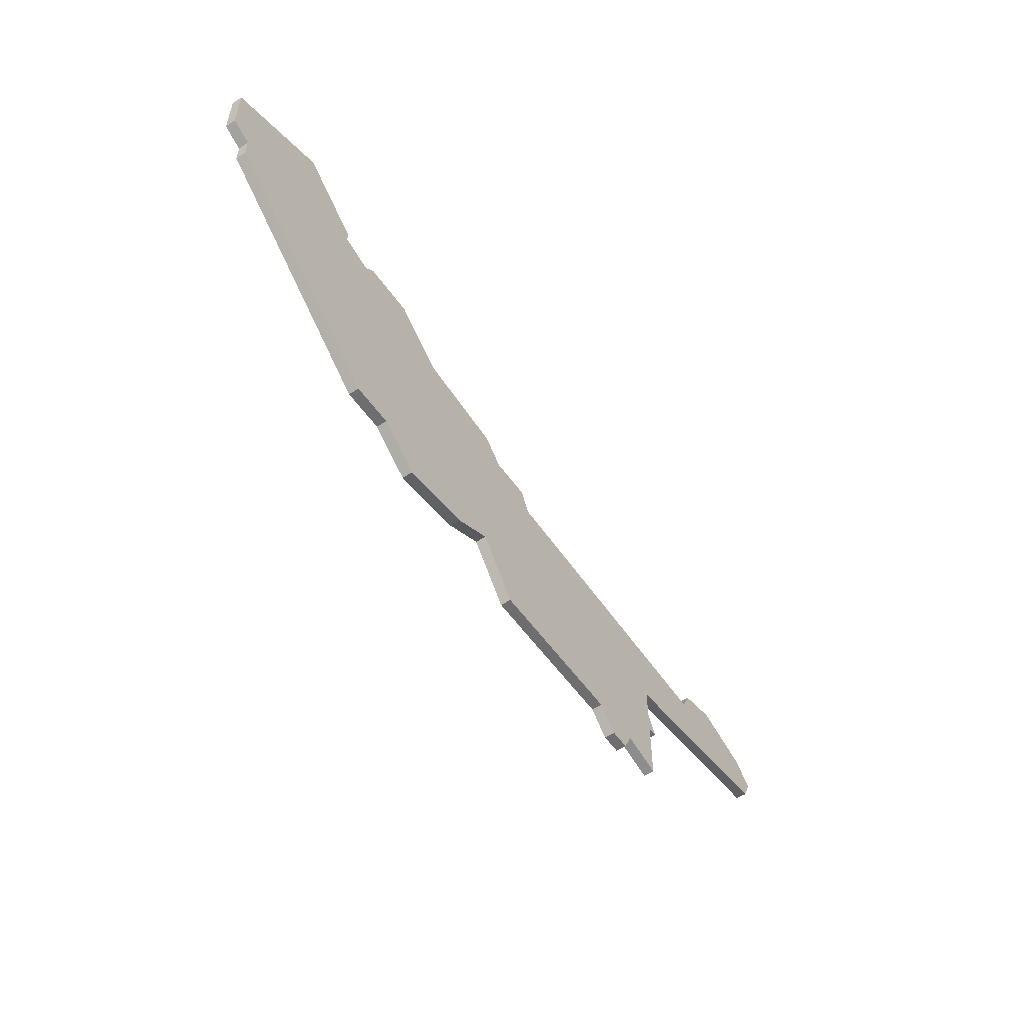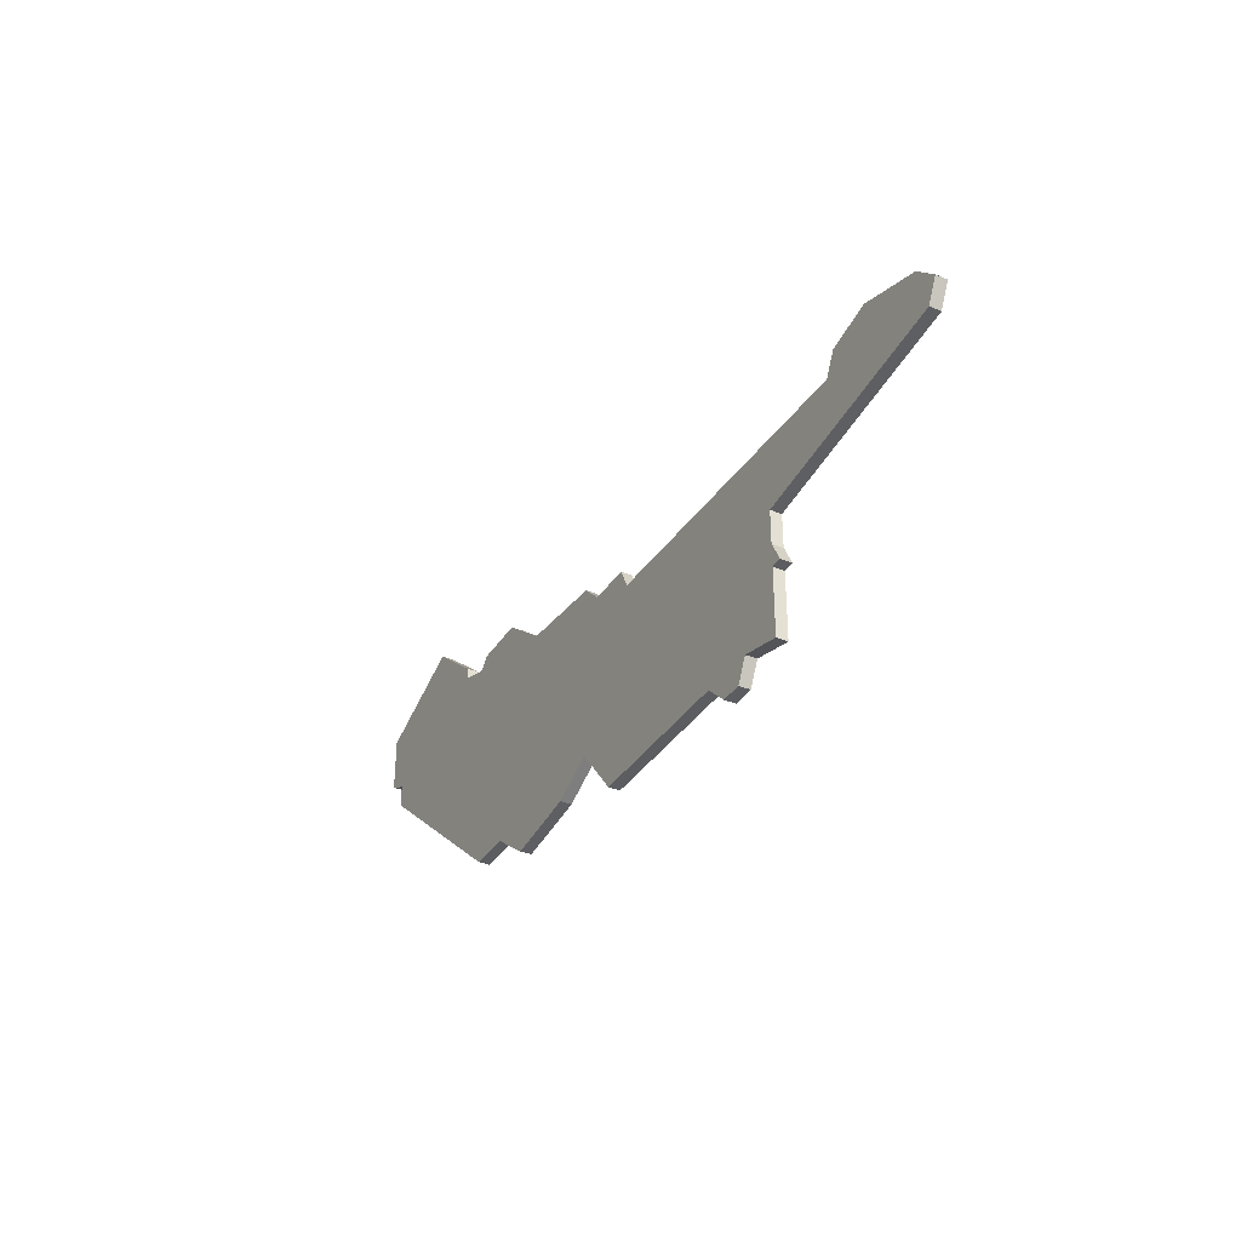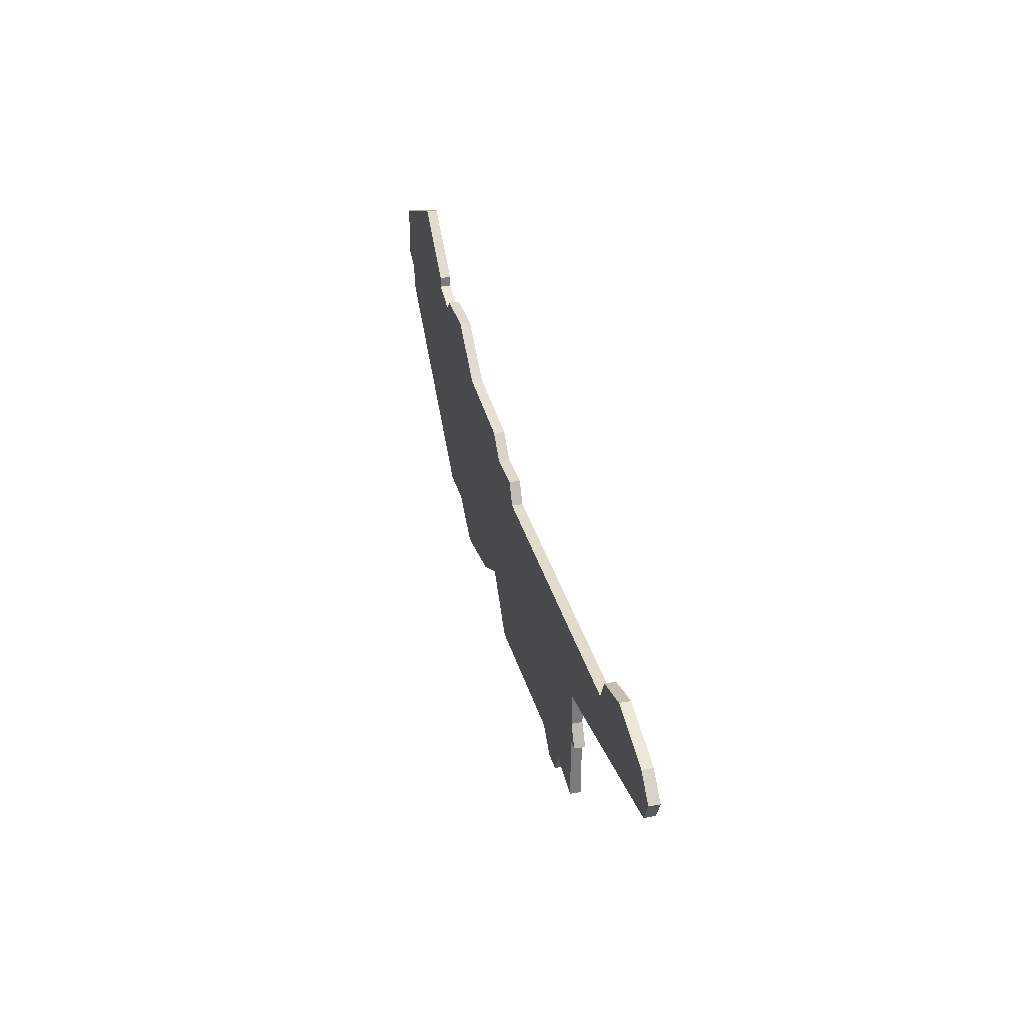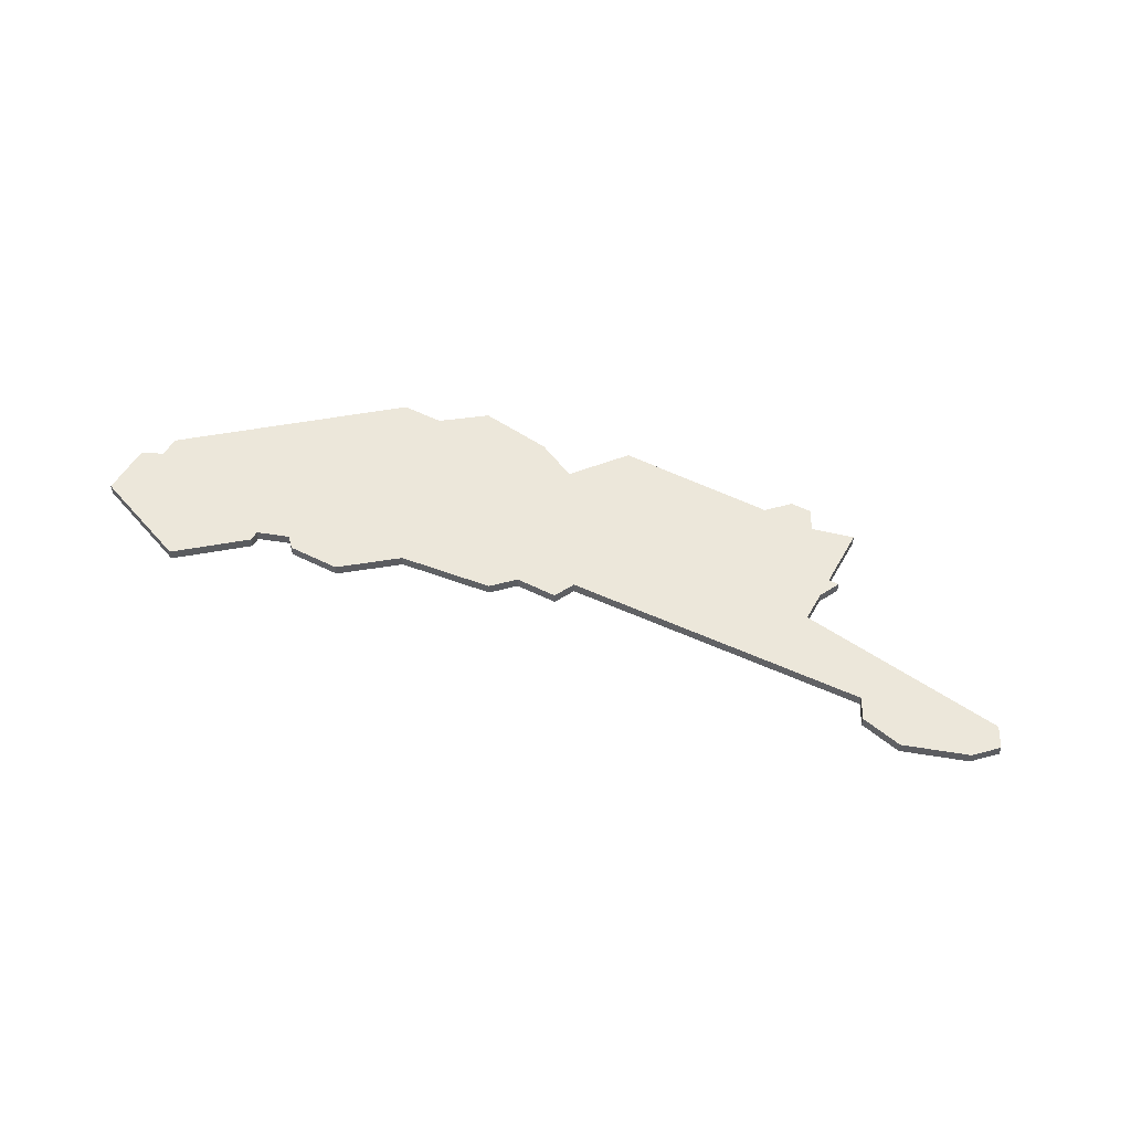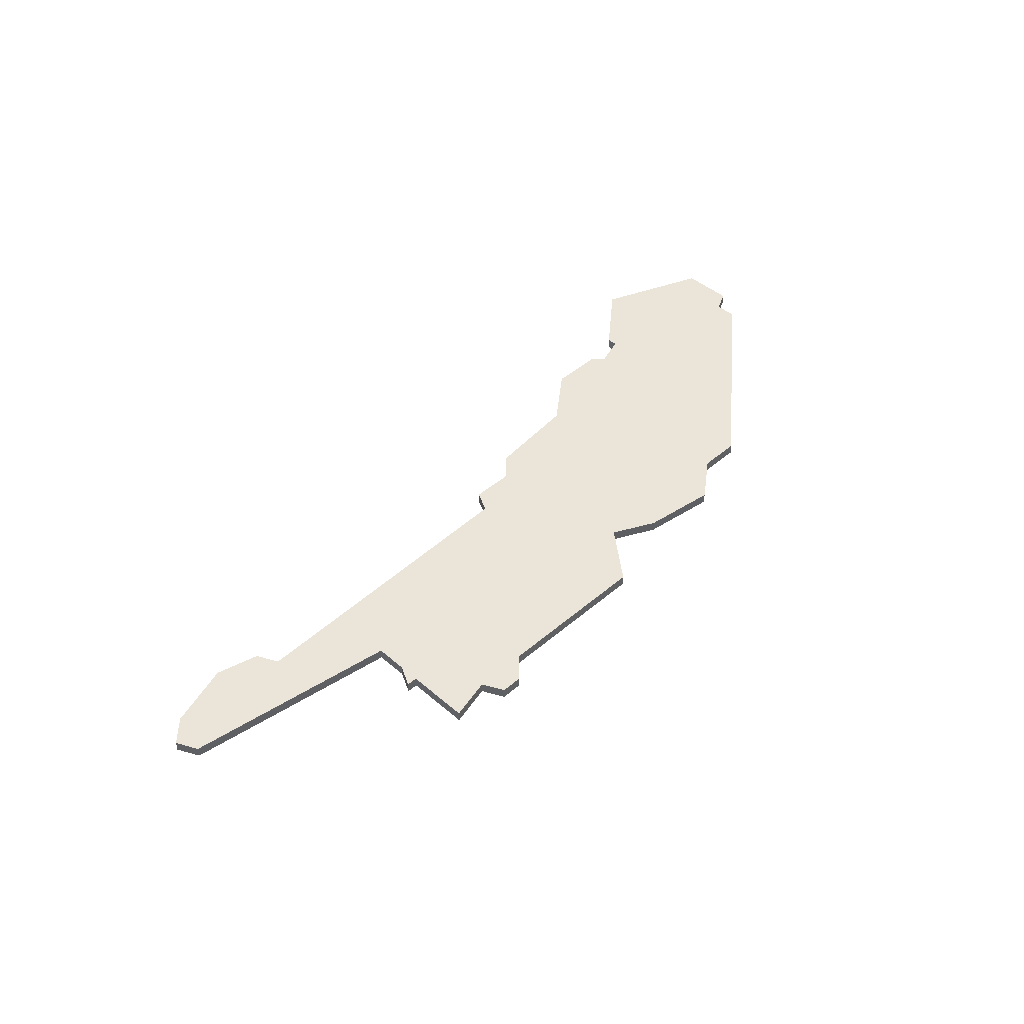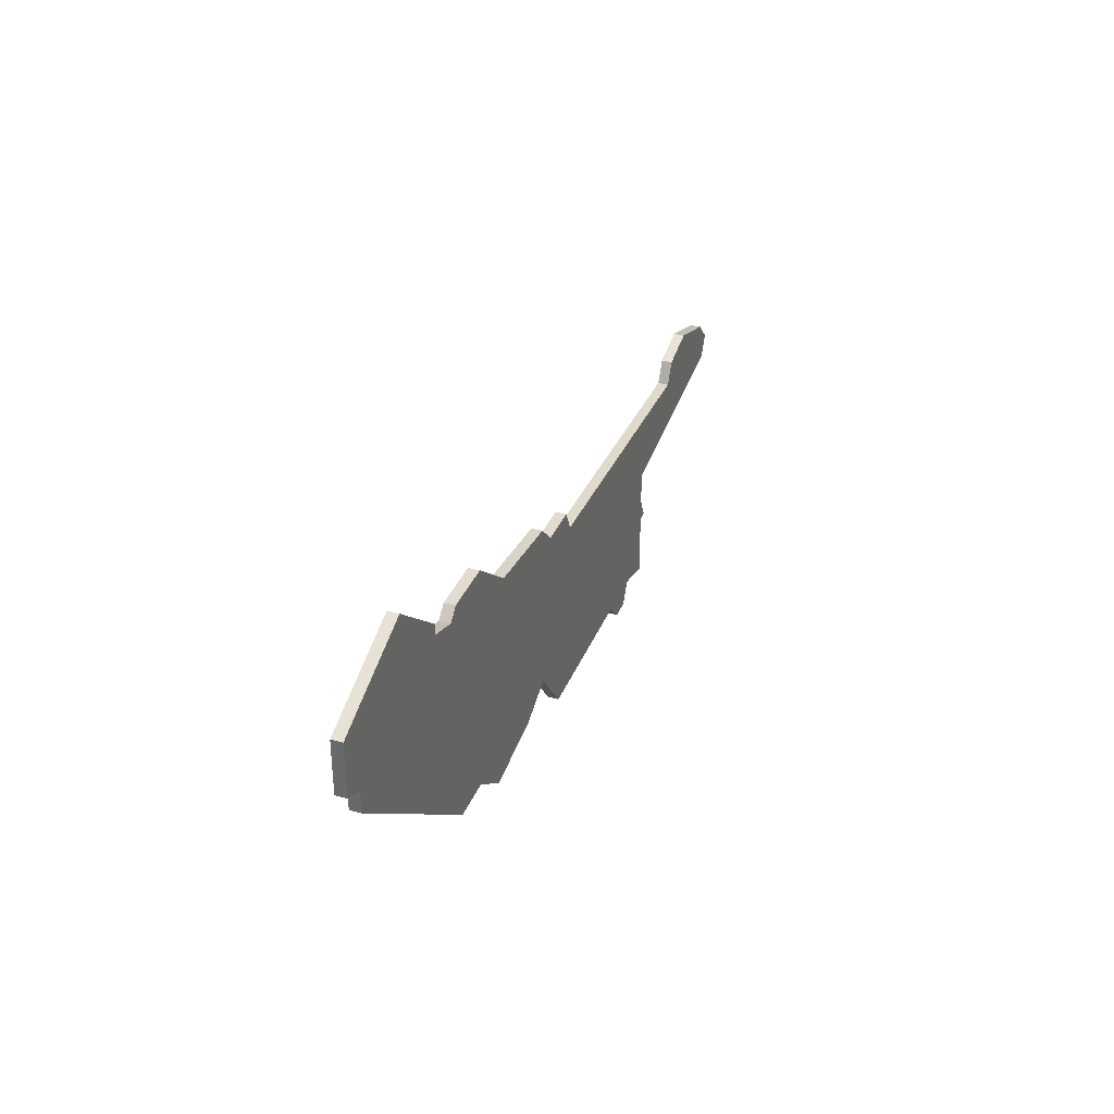
<metadata>
{"format":"obj","ext":"obj","renderer":"f3d","projection":"perspective","resolution":1024,"background":"white","views":[{"elev":-54.4,"azim":124.3,"up":"+Y"},{"elev":-35.5,"azim":-118.5,"up":"+Y"},{"elev":31.9,"azim":-104.4,"up":"+Y"},{"elev":51.7,"azim":-151.5,"up":"+Z"},{"elev":44.5,"azim":-44.9,"up":"+Z"},{"elev":34.2,"azim":109.9,"up":"+Y"}]}
</metadata>
<code>
v 4864 -463 0
v 4864 -463 1
v 4897 -441 0
v 4897 -441 1
v 4839 -448 0
v 4839 -448 1
v 4847 -444 0
v 4847 -444 1
v 4888 -458 0
v 4888 -458 1
v 4888 -442 0
v 4888 -442 1
v 4903 -458 0
v 4903 -458 1
v 4911 -436 0
v 4911 -436 1
v 4911 -437 0
v 4911 -437 1
v 4886 -444 0
v 4886 -444 1
v 4927 -440 0
v 4927 -440 1
v 4927 -435 0
v 4927 -435 1
v 4869 -463 0
v 4869 -463 1
v 4902 -437 0
v 4902 -437 1
v 4852 -447 0
v 4852 -447 1
v 4860 -464 0
v 4860 -464 1
v 4860 -456 0
v 4860 -456 1
v 4860 -458 0
v 4860 -458 1
v 4860 -453 0
v 4860 -453 1
v 4851 -445 0
v 4851 -445 1
v 4884 -463 0
v 4884 -463 1
v 4917 -431 0
v 4917 -431 1
v 4859 -458 0
v 4859 -458 1
v 4892 -460 0
v 4892 -460 1
v 4925 -441 0
v 4925 -441 1
v 4925 -443 0
v 4925 -443 1
v 4867 -465 0
v 4867 -465 1
v 4908 -438 0
v 4908 -438 1
v 4899 -461 0
v 4899 -461 1
v 4841 -446 0
v 4841 -446 1
v 4874 -463 0
v 4874 -463 1
v 4907 -458 0
v 4907 -458 1
v 4907 -437 0
v 4907 -437 1
v 4882 -444 0
v 4882 -444 1
v 4865 -465 0
v 4865 -465 1
v 4840 -450 0
v 4840 -450 1
v 4881 -446 0
v 4881 -446 1
f 45 33 35
f 1 35 33
f 35 1 31
f 1 53 69
f 33 25 1
f 53 1 25
f 37 25 33
f 61 25 73
f 59 71 5
f 71 59 7
f 7 29 71
f 29 73 37
f 73 67 19
f 73 25 37
f 7 39 29
f 71 29 37
f 41 61 73
f 73 19 9
f 19 11 3
f 9 19 3
f 41 73 9
f 13 57 47
f 63 13 55
f 47 3 13
f 3 47 9
f 51 63 17
f 27 55 3
f 55 13 3
f 55 27 65
f 55 17 63
f 23 21 49
f 17 15 43
f 23 49 43
f 49 17 43
f 51 17 49
f 36 34 46
f 34 36 2
f 32 2 36
f 70 54 2
f 2 26 34
f 26 2 54
f 34 26 38
f 74 26 62
f 6 72 60
f 8 60 72
f 72 30 8
f 38 74 30
f 20 68 74
f 38 26 74
f 30 40 8
f 38 30 72
f 74 62 42
f 10 20 74
f 4 12 20
f 4 20 10
f 10 74 42
f 48 58 14
f 56 14 64
f 14 4 48
f 10 48 4
f 18 64 52
f 4 56 28
f 4 14 56
f 66 28 56
f 64 18 56
f 50 22 24
f 44 16 18
f 44 50 24
f 44 18 50
f 50 18 52
f 6 60 5
f 5 60 59
f 72 6 71
f 71 6 5
f 38 72 37
f 37 72 71
f 34 38 33
f 33 38 37
f 46 34 45
f 45 34 33
f 36 46 35
f 35 46 45
f 32 36 31
f 31 36 35
f 2 32 1
f 1 32 31
f 70 2 69
f 69 2 1
f 54 70 53
f 53 70 69
f 26 54 25
f 25 54 53
f 62 26 61
f 61 26 25
f 42 62 41
f 41 62 61
f 10 42 9
f 9 42 41
f 48 10 47
f 47 10 9
f 58 48 57
f 57 48 47
f 14 58 13
f 13 58 57
f 64 14 63
f 63 14 13
f 52 64 51
f 51 64 63
f 50 52 49
f 49 52 51
f 22 50 21
f 21 50 49
f 24 22 23
f 23 22 21
f 44 24 43
f 43 24 23
f 16 44 15
f 15 44 43
f 18 16 17
f 17 16 15
f 56 18 55
f 55 18 17
f 66 56 65
f 65 56 55
f 28 66 27
f 27 66 65
f 4 28 3
f 3 28 27
f 12 4 11
f 11 4 3
f 20 12 19
f 19 12 11
f 68 20 67
f 67 20 19
f 74 68 73
f 73 68 67
f 30 74 29
f 29 74 73
f 40 30 39
f 39 30 29
f 60 8 59
f 59 8 7
f 8 40 7
f 7 40 39

</code>
